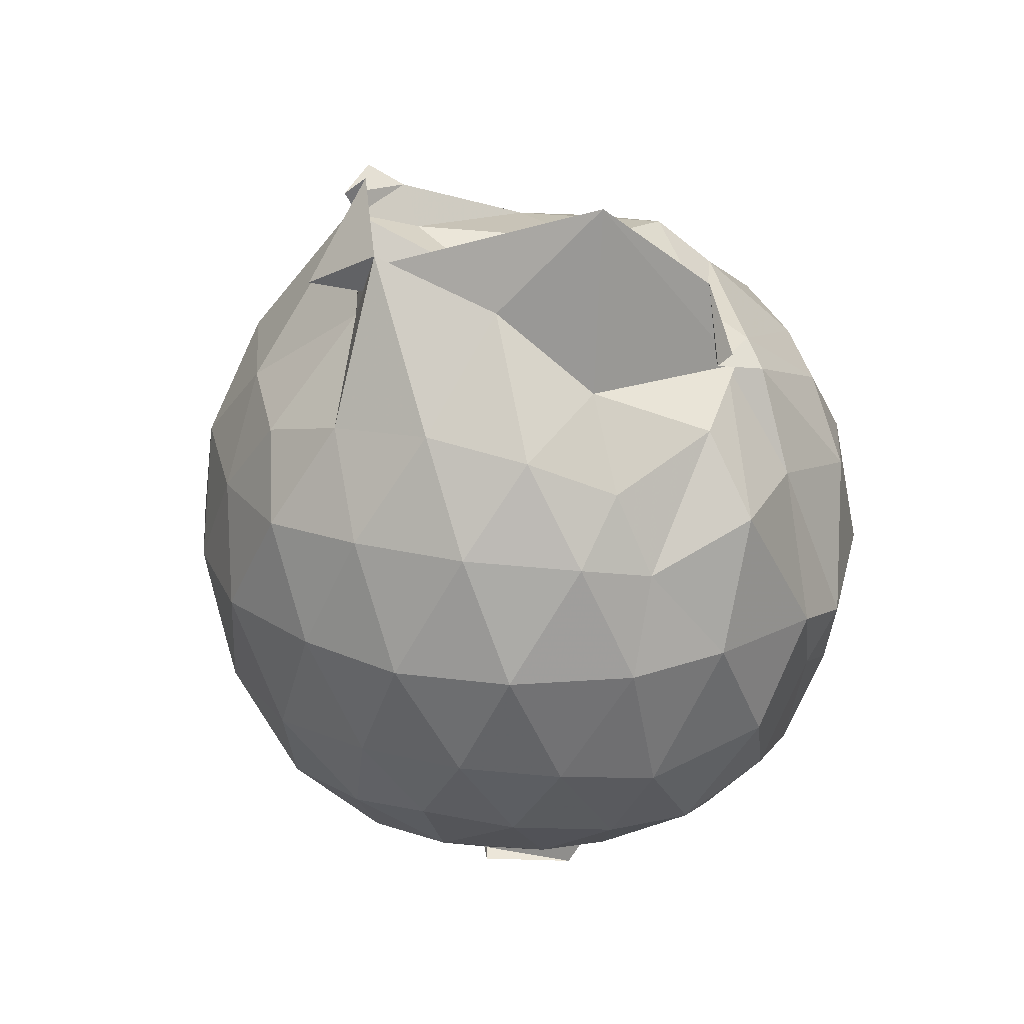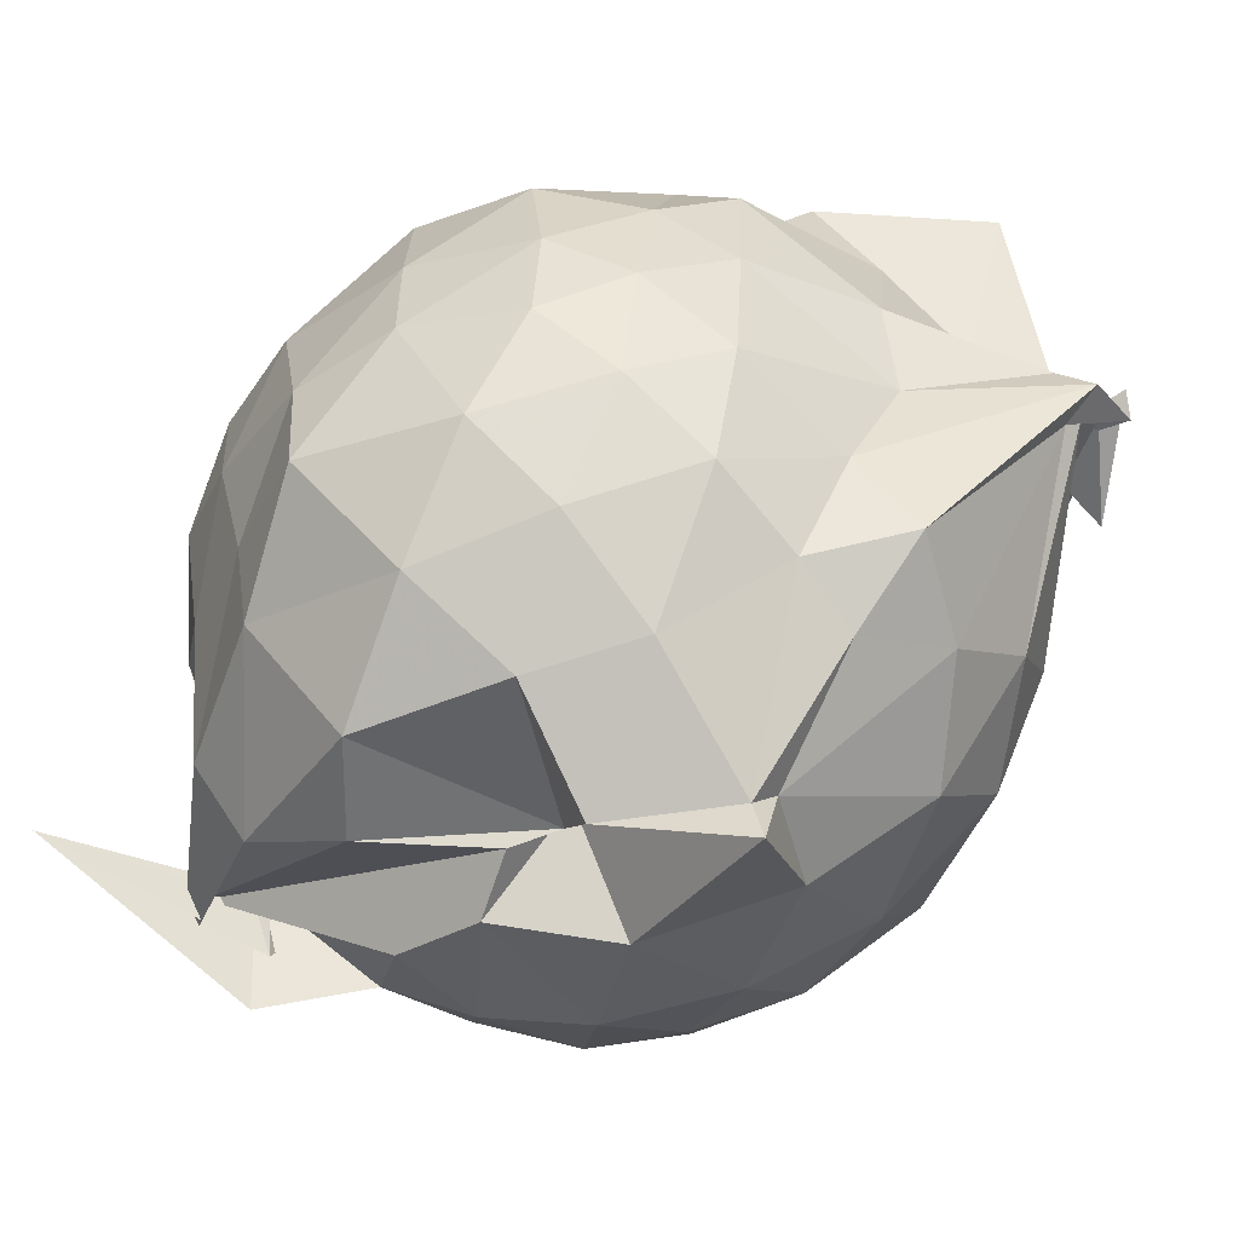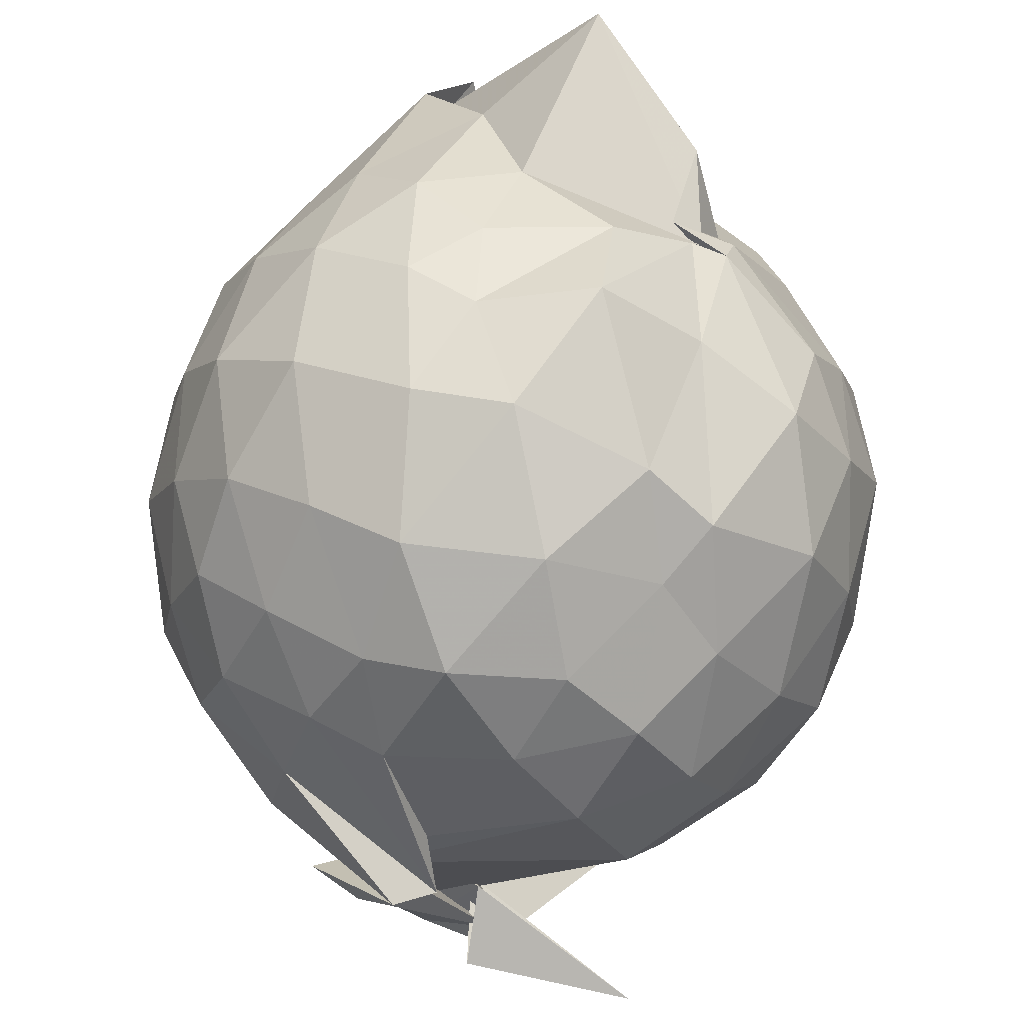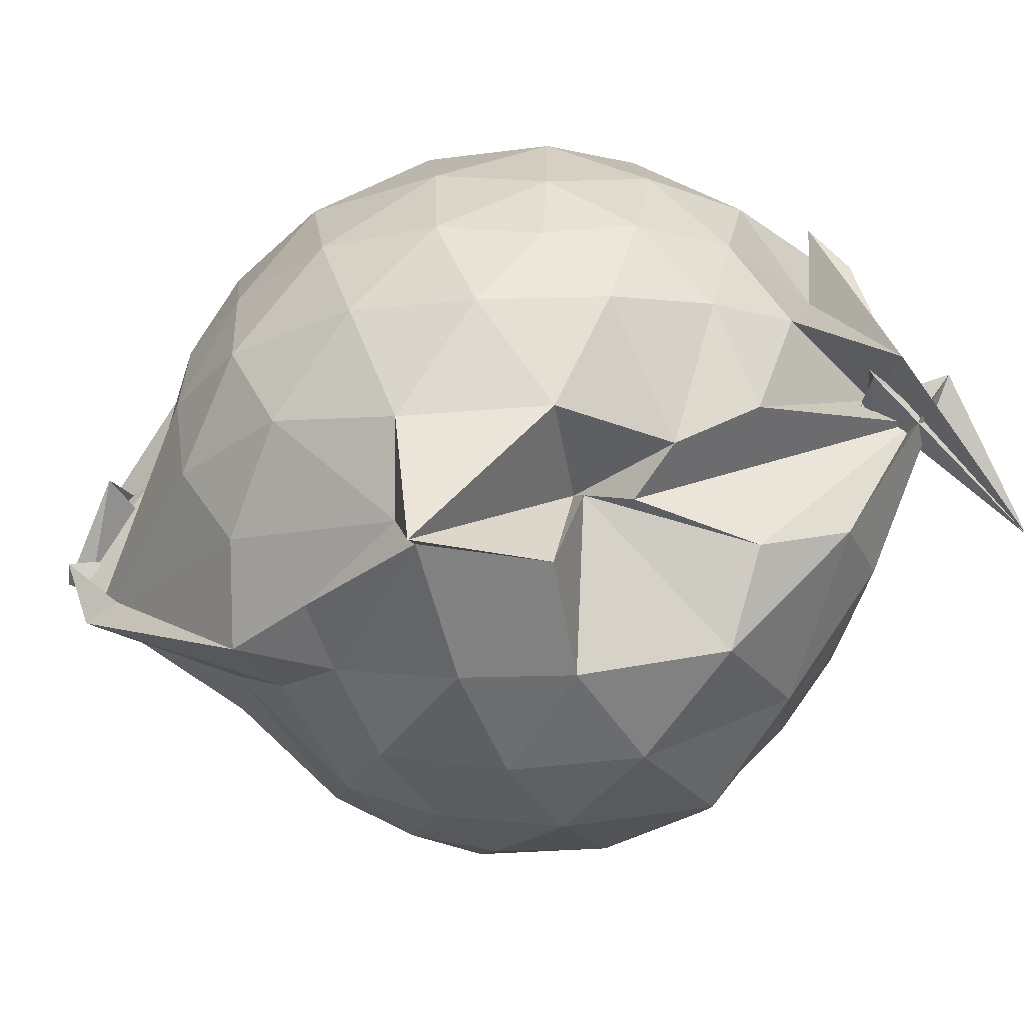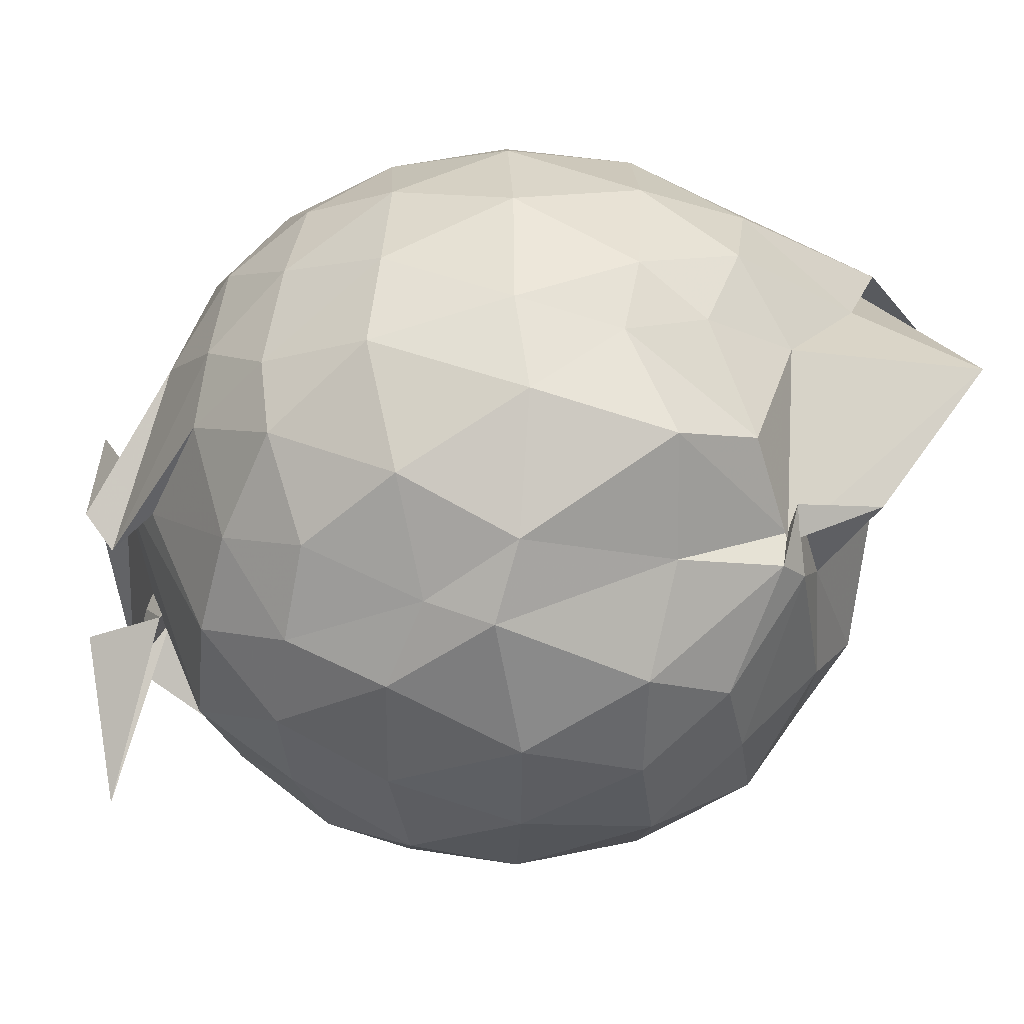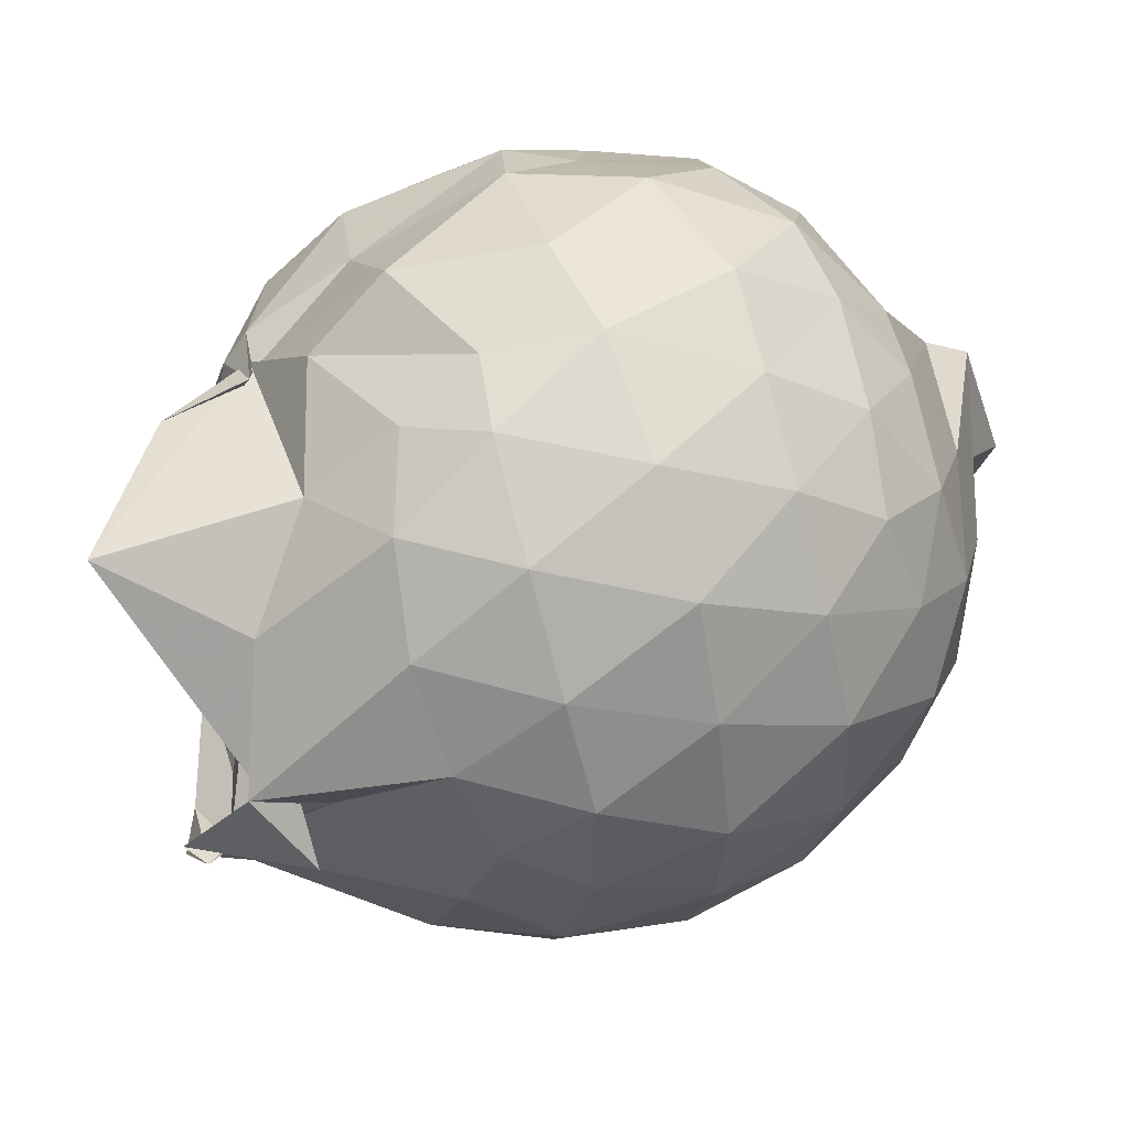
<metadata>
{"format":"obj","ext":"obj","renderer":"f3d","projection":"perspective","resolution":1024,"background":"white","views":[{"elev":27.2,"azim":147.6,"up":"+Z"},{"elev":-72.8,"azim":-42.2,"up":"+Y"},{"elev":78.5,"azim":-162.5,"up":"+Y"},{"elev":-76.5,"azim":122.2,"up":"+Y"},{"elev":74.6,"azim":-92.4,"up":"+Y"},{"elev":46.9,"azim":66.7,"up":"+Y"}]}
</metadata>
<code>
v 0.3082 -0.3554 1.669
v 0.2117 -0.1925 -0.2573
v 0.7975 -0.2808 1.24
v 0.7259 -0.06689 1.312
v 0.5977 0.1629 1.346
v 0.4284 0.3562 1.308
v 0.2364 0.4606 1.217
v -0.04808 0.4493 1.313
v -0.2279 0.2769 1.385
v -0.315 0.3121 1.368
v -0.5827 0.1936 1.236
v -0.6641 -0.01946 1.277
v -0.7189 -0.2775 1.309
v -0.6631 -0.5396 1.285
v -0.6095 -0.753 1.203
v -0.4167 -0.874 1.249
v -0.1862 -0.9762 1.26
v 0.05435 -1.007 1.229
v 0.2298 -1.045 1.194
v 0.4319 -0.9121 1.284
v 0.6004 -0.7247 1.334
v 0.7244 -0.4951 1.299
v 0.8785 -0.1388 1.056
v 0.7765 0.1104 1.082
v 0.6068 0.3452 1.088
v 0.367 0.5034 1.065
v 0.1902 0.5502 1.02
v -0.07377 0.5978 1.124
v -0.3196 0.4292 1.117
v -0.5777 0.3377 1.044
v -0.7411 0.1211 1.03
v -0.8338 -0.1359 1.058
v -0.8207 -0.453 1.038
v -0.7719 -0.6807 0.9819
v -0.5882 -0.9255 0.9945
v -0.3557 -1.057 1.01
v -0.07813 -1.16 0.9671
v 0.2569 -1.251 0.865
v 0.309 -1.164 0.8884
v 0.6174 -0.9177 1.042
v 0.7765 -0.6864 1.078
v 0.858 -0.4307 1.038
v 0.8697 0.00682 0.7792
v 0.7566 0.2616 0.7796
v 0.5502 0.4672 0.7842
v 0.2646 0.5906 0.7748
v 0.03011 0.6438 0.7987
v -0.2949 0.5731 0.7624
v -0.4671 0.4909 0.7005
v -0.7126 0.2576 0.7505
v -0.8342 -0.004689 0.745
v -0.8882 -0.3031 0.7316
v -0.8334 -0.6326 0.7388
v -0.7669 -0.836 0.6785
v -0.4966 -1.07 0.7195
v -0.2154 -1.167 0.7338
v 0.05803 -1.249 0.6272
v 0.2938 -1.352 0.8573
v 0.4991 -1.082 0.7704
v 0.7339 -0.8512 0.7583
v 0.8693 -0.584 0.7667
v 0.9324 -0.2873 0.7732
v 0.7826 0.1279 0.4957
v 0.6254 0.3483 0.5012
v 0.4082 0.4846 0.4742
v 0.1805 0.5709 0.4393
v -0.1379 0.5937 0.4959
v -0.3992 0.4606 0.5445
v -0.5644 0.3373 0.4504
v -0.7386 0.1011 0.4392
v -0.8524 -0.1573 0.4787
v -0.8166 -0.4534 0.4669
v -0.712 -0.6967 0.4378
v -0.6206 -0.8653 0.376
v -0.3691 -1.115 0.4098
v 0.09677 -0.9895 0.5163
v 0.09153 -0.9107 0.5446
v 0.3294 -1.086 0.4518
v 0.6081 -0.9317 0.488
v 0.7777 -0.711 0.4966
v 0.8577 -0.4518 0.4523
v 0.8763 -0.1364 0.4704
v 0.6445 0.1942 0.2894
v 0.4471 0.3219 0.2397
v 0.1939 0.4087 0.1895
v 0.001765 0.479 0.206
v -0.2594 0.4586 0.275
v -0.4456 0.3291 0.2242
v -0.5948 0.145 0.1869
v -0.6926 -0.08601 0.2032
v -0.7682 -0.3099 0.274
v -0.6588 -0.5485 0.2101
v -0.4903 -0.7447 0.04462
v -0.3324 -0.8985 0.04177
v -0.2097 -1.039 0.2286
v 0.03354 -1.022 0.4197
v 0.09737 -1.025 0.2711
v 0.4474 -0.9142 0.2241
v 0.6368 -0.7708 0.2866
v 0.7135 -0.5648 0.2246
v 0.7604 -0.2971 0.1899
v 0.7206 -0.02701 0.228
v 0.5648 -0.2339 1.522
v 0.5504 -0.1569 1.701
v 0.3619 0.1096 1.599
v 0.2055 0.3086 1.422
v -0.2515 0.283 1.384
v -0.1702 0.3127 1.41
v -0.3225 0.2341 1.423
v -0.4735 -0.1355 1.481
v -0.5209 -0.4087 1.459
v -0.4915 -0.6571 1.378
v -0.2675 -0.7834 1.417
v 0.04139 -0.7929 1.408
v 0.2106 -0.9405 1.421
v 0.3845 -0.5031 1.708
v 0.4062 -0.4654 1.74
v 0.4674 -0.3408 1.833
v 0.6391 -0.3416 1.588
v 0.1549 0.2614 1.875
v -0.1714 0.2622 1.614
v -0.2811 0.1089 1.469
v -0.3832 -0.2501 1.578
v -0.3405 -0.5268 1.519
v 0.0726 -0.5657 1.541
v 0.3785 -0.4843 1.811
v 0.5149 -0.3665 1.794
v 0.4825 -0.3598 1.734
v 0.2643 -0.09582 1.597
v -0.03226 -0.0864 1.651
v -0.03966 -0.4073 1.622
v 0.3116 -0.4219 1.763
v 0.5257 0.09553 0.08716
v 0.2863 0.2183 0.04663
v 0.09696 0.2344 0.01234
v -0.1953 0.3161 0.08485
v -0.3722 0.159 0.01684
v -0.5136 -0.1006 -0.01858
v -0.5873 -0.3285 0.06132
v -0.1508 -0.5994 -0.1407
v -0.2089 -0.5795 -0.3572
v -0.2608 -0.6017 -0.2227
v 0.04352 -0.9215 0.06719
v 0.2865 -0.8048 0.03472
v 0.5258 -0.7024 0.09221
v 0.5743 -0.4532 0.01633
v 0.5931 -0.1502 0.03256
v 0.332 -0.0302 -0.0713
v -0.1003 -0.1174 -0.2304
v -0.04257 -0.005821 -0.1164
v 0.06468 -0.1701 -0.2037
v -0.09206 -0.6811 -0.1982
v -0.632 -0.6697 -0.3152
v -0.179 -0.5127 -0.1651
v 0.1269 -0.6684 -0.1
v 0.3471 -0.5751 -0.06515
v 0.3678 -0.3081 -0.1361
v -0.0106 -0.09383 -0.2913
v 0.08411 -0.2423 -0.2969
v -0.2387 -0.6282 -0.2494
v -0.06328 -0.7759 -0.2773
v 0.08504 -0.3807 -0.1599
f 3 23 4
f 4 23 24
f 4 24 5
f 5 24 25
f 5 25 6
f 6 25 26
f 6 26 7
f 7 26 27
f 7 27 8
f 8 27 28
f 8 28 9
f 9 28 29
f 9 29 10
f 10 29 30
f 10 30 11
f 11 30 31
f 11 31 12
f 12 31 32
f 12 32 13
f 13 32 33
f 13 33 14
f 14 33 34
f 14 34 15
f 15 34 35
f 15 35 16
f 16 35 36
f 16 36 17
f 17 36 37
f 17 37 18
f 18 37 38
f 18 38 19
f 19 38 39
f 19 39 20
f 20 39 40
f 20 40 21
f 21 40 41
f 21 41 22
f 22 41 42
f 22 42 3
f 3 42 23
f 23 43 24
f 24 43 44
f 24 44 25
f 25 44 45
f 25 45 26
f 26 45 46
f 26 46 27
f 27 46 47
f 27 47 28
f 28 47 48
f 28 48 29
f 29 48 49
f 29 49 30
f 30 49 50
f 30 50 31
f 31 50 51
f 31 51 32
f 32 51 52
f 32 52 33
f 33 52 53
f 33 53 34
f 34 53 54
f 34 54 35
f 35 54 55
f 35 55 36
f 36 55 56
f 36 56 37
f 37 56 57
f 37 57 38
f 38 57 58
f 38 58 39
f 39 58 59
f 39 59 40
f 40 59 60
f 40 60 41
f 41 60 61
f 41 61 42
f 42 61 62
f 42 62 23
f 23 62 43
f 43 63 44
f 44 63 64
f 44 64 45
f 45 64 65
f 45 65 46
f 46 65 66
f 46 66 47
f 47 66 67
f 47 67 48
f 48 67 68
f 48 68 49
f 49 68 69
f 49 69 50
f 50 69 70
f 50 70 51
f 51 70 71
f 51 71 52
f 52 71 72
f 52 72 53
f 53 72 73
f 53 73 54
f 54 73 74
f 54 74 55
f 55 74 75
f 55 75 56
f 56 75 76
f 56 76 57
f 57 76 77
f 57 77 58
f 58 77 78
f 58 78 59
f 59 78 79
f 59 79 60
f 60 79 80
f 60 80 61
f 61 80 81
f 61 81 62
f 62 81 82
f 62 82 43
f 43 82 63
f 63 83 64
f 64 83 84
f 64 84 65
f 65 84 85
f 65 85 66
f 66 85 86
f 66 86 67
f 67 86 87
f 67 87 68
f 68 87 88
f 68 88 69
f 69 88 89
f 69 89 70
f 70 89 90
f 70 90 71
f 71 90 91
f 71 91 72
f 72 91 92
f 72 92 73
f 73 92 93
f 73 93 74
f 74 93 94
f 74 94 75
f 75 94 95
f 75 95 76
f 76 95 96
f 76 96 77
f 77 96 97
f 77 97 78
f 78 97 98
f 78 98 79
f 79 98 99
f 79 99 80
f 80 99 100
f 80 100 81
f 81 100 101
f 81 101 82
f 82 101 102
f 82 102 63
f 63 102 83
f 103 104 118
f 104 119 118
f 104 105 119
f 105 120 119
f 105 106 120
f 106 107 120
f 107 121 120
f 107 108 121
f 108 122 121
f 108 109 122
f 109 110 122
f 110 123 122
f 110 111 123
f 111 124 123
f 111 112 124
f 112 113 124
f 113 125 124
f 113 114 125
f 114 126 125
f 114 115 126
f 115 116 126
f 116 127 126
f 116 117 127
f 117 118 127
f 117 103 118
f 118 119 128
f 119 129 128
f 119 120 129
f 120 121 129
f 121 130 129
f 121 122 130
f 122 123 130
f 123 131 130
f 123 124 131
f 124 125 131
f 125 132 131
f 125 126 132
f 126 127 132
f 127 128 132
f 127 118 128
f 133 148 134
f 134 148 149
f 134 149 135
f 135 149 150
f 135 150 136
f 136 150 137
f 137 150 151
f 137 151 138
f 138 151 152
f 138 152 139
f 139 152 140
f 140 152 153
f 140 153 141
f 141 153 154
f 141 154 142
f 142 154 143
f 143 154 155
f 143 155 144
f 144 155 156
f 144 156 145
f 145 156 146
f 146 156 157
f 146 157 147
f 147 157 148
f 147 148 133
f 148 158 149
f 149 158 159
f 149 159 150
f 150 159 151
f 151 159 160
f 151 160 152
f 152 160 153
f 153 160 161
f 153 161 154
f 154 161 155
f 155 161 162
f 155 162 156
f 156 162 157
f 157 162 158
f 157 158 148
f 3 4 103
f 103 4 104
f 4 5 104
f 104 5 105
f 5 6 105
f 105 6 106
f 6 7 106
f 7 8 106
f 106 8 107
f 8 9 107
f 107 9 108
f 9 10 108
f 108 10 109
f 10 11 109
f 11 12 109
f 109 12 110
f 12 13 110
f 110 13 111
f 13 14 111
f 111 14 112
f 14 15 112
f 15 16 112
f 112 16 113
f 16 17 113
f 113 17 114
f 17 18 114
f 114 18 115
f 18 19 115
f 19 20 115
f 115 20 116
f 20 21 116
f 116 21 117
f 21 22 117
f 117 22 103
f 22 3 103
f 83 133 84
f 84 133 134
f 84 134 85
f 85 134 135
f 85 135 86
f 86 135 136
f 86 136 87
f 87 136 88
f 88 136 137
f 88 137 89
f 89 137 138
f 89 138 90
f 90 138 139
f 90 139 91
f 91 139 92
f 92 139 140
f 92 140 93
f 93 140 141
f 93 141 94
f 94 141 142
f 94 142 95
f 95 142 96
f 96 142 143
f 96 143 97
f 97 143 144
f 97 144 98
f 98 144 145
f 98 145 99
f 99 145 100
f 100 145 146
f 100 146 101
f 101 146 147
f 101 147 102
f 102 147 133
f 102 133 83
f 128 129 1
f 129 130 1
f 130 131 1
f 131 132 1
f 132 128 1
f 159 158 2
f 160 159 2
f 161 160 2
f 162 161 2
f 158 162 2

</code>
